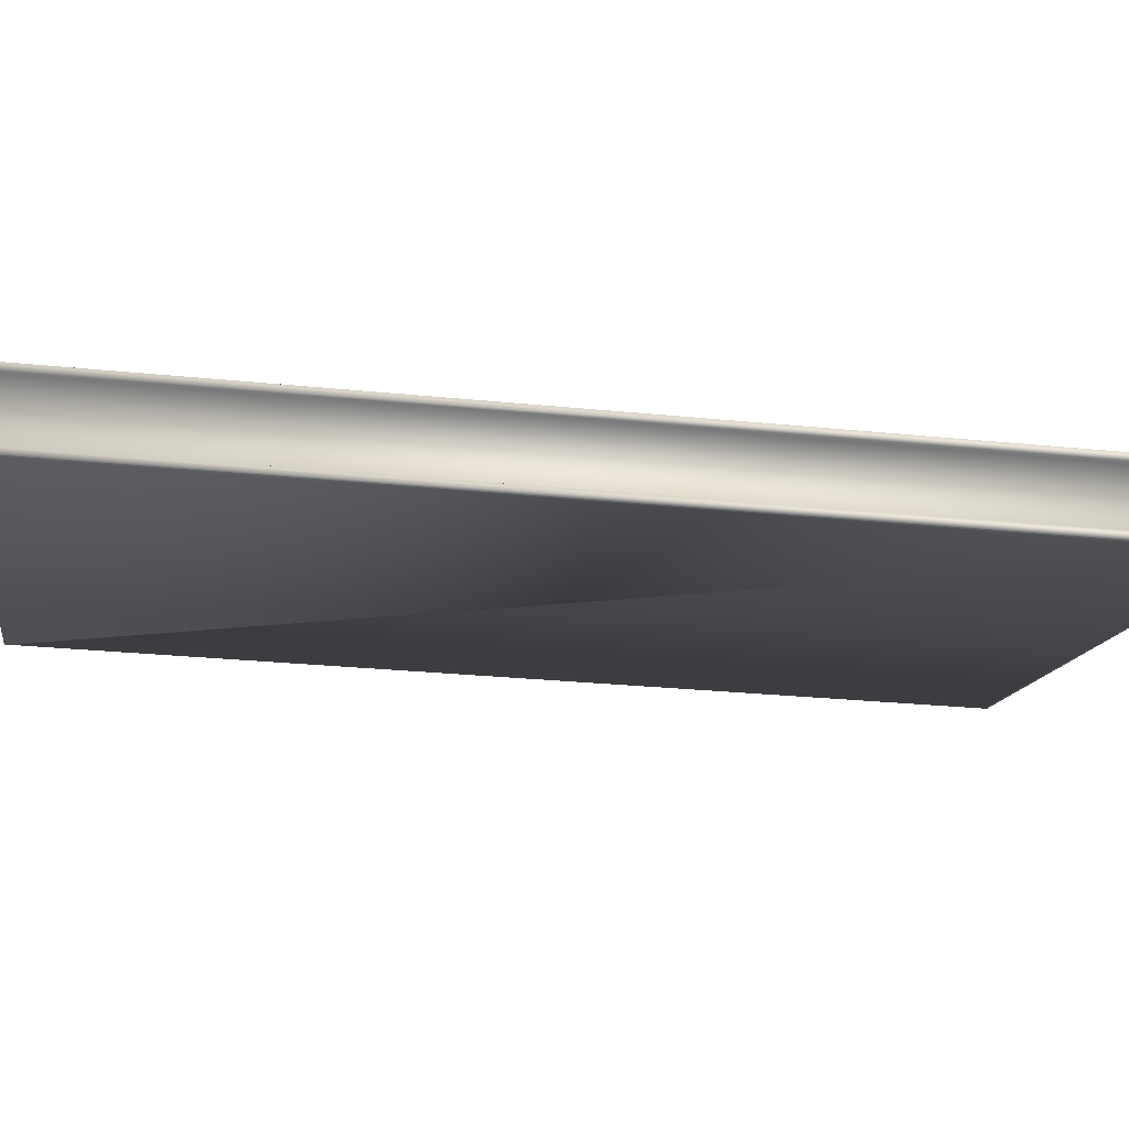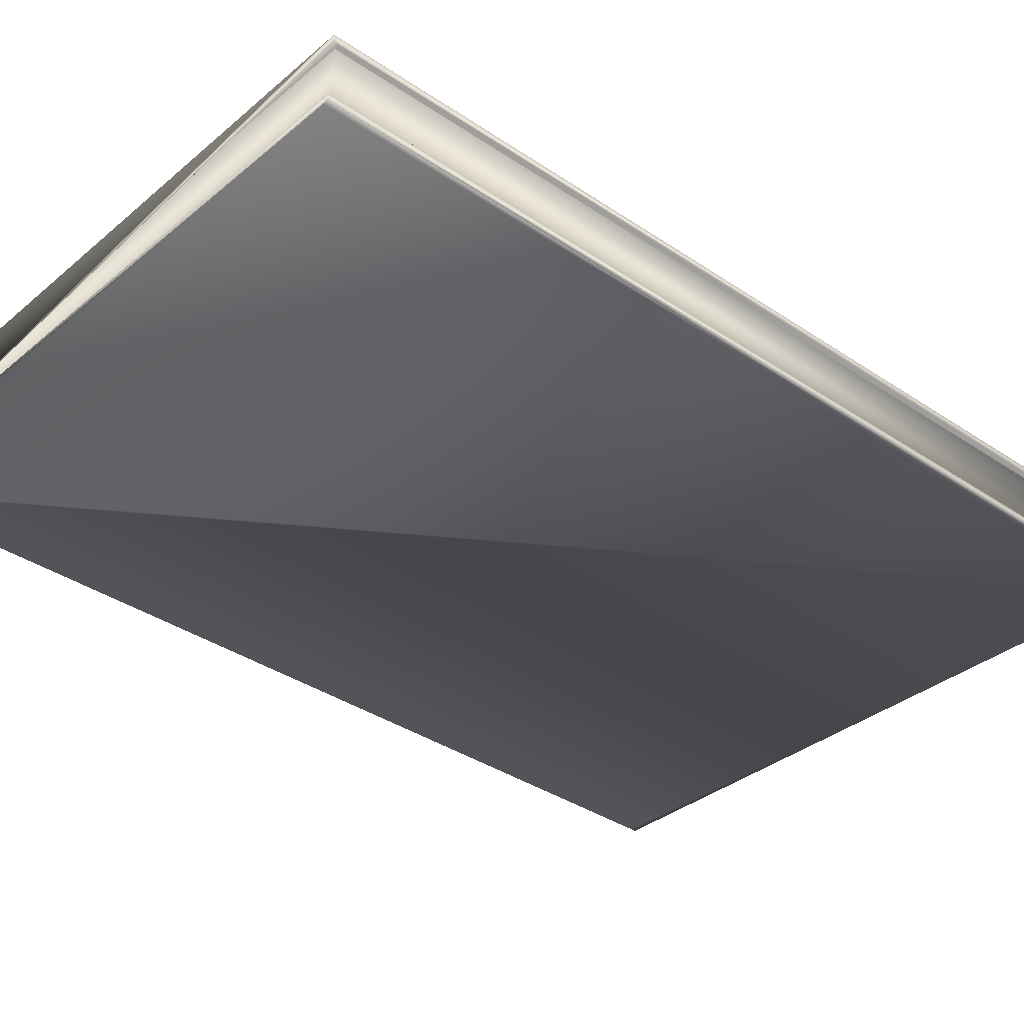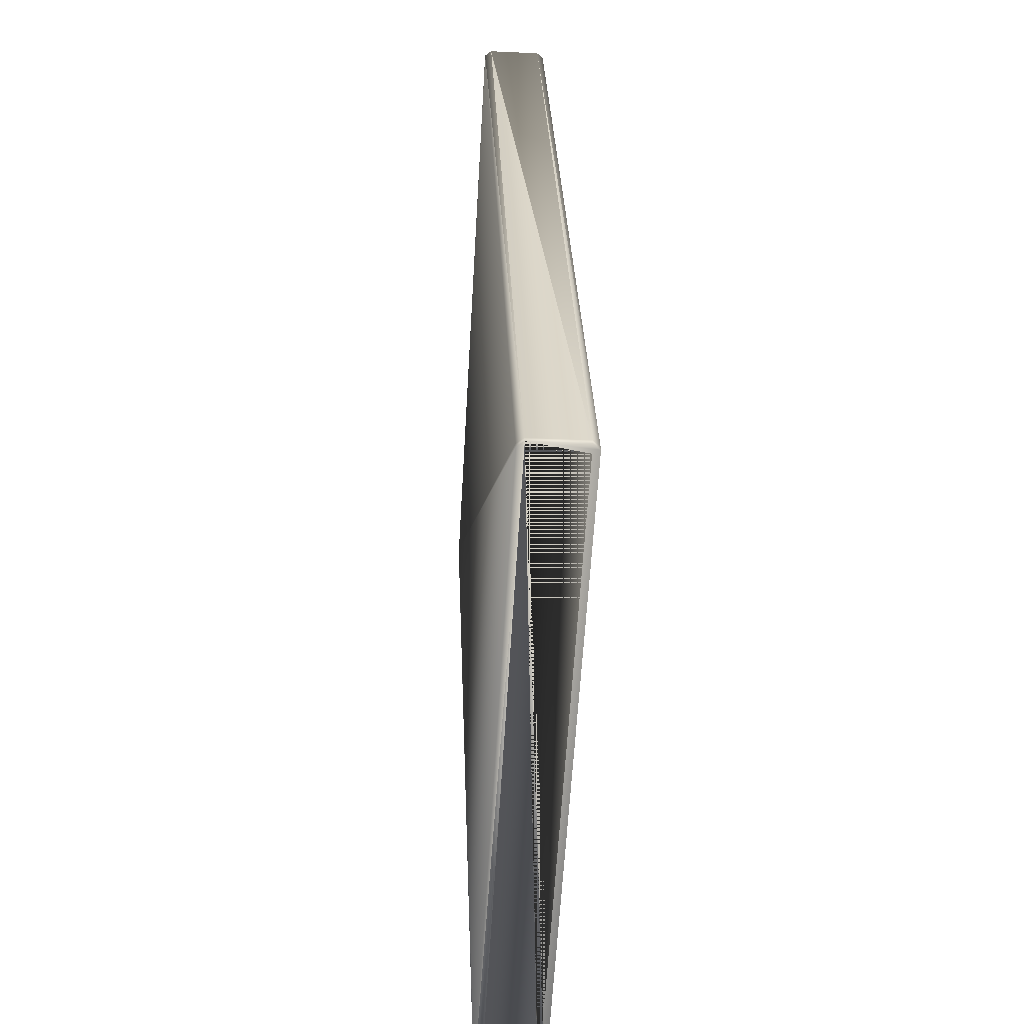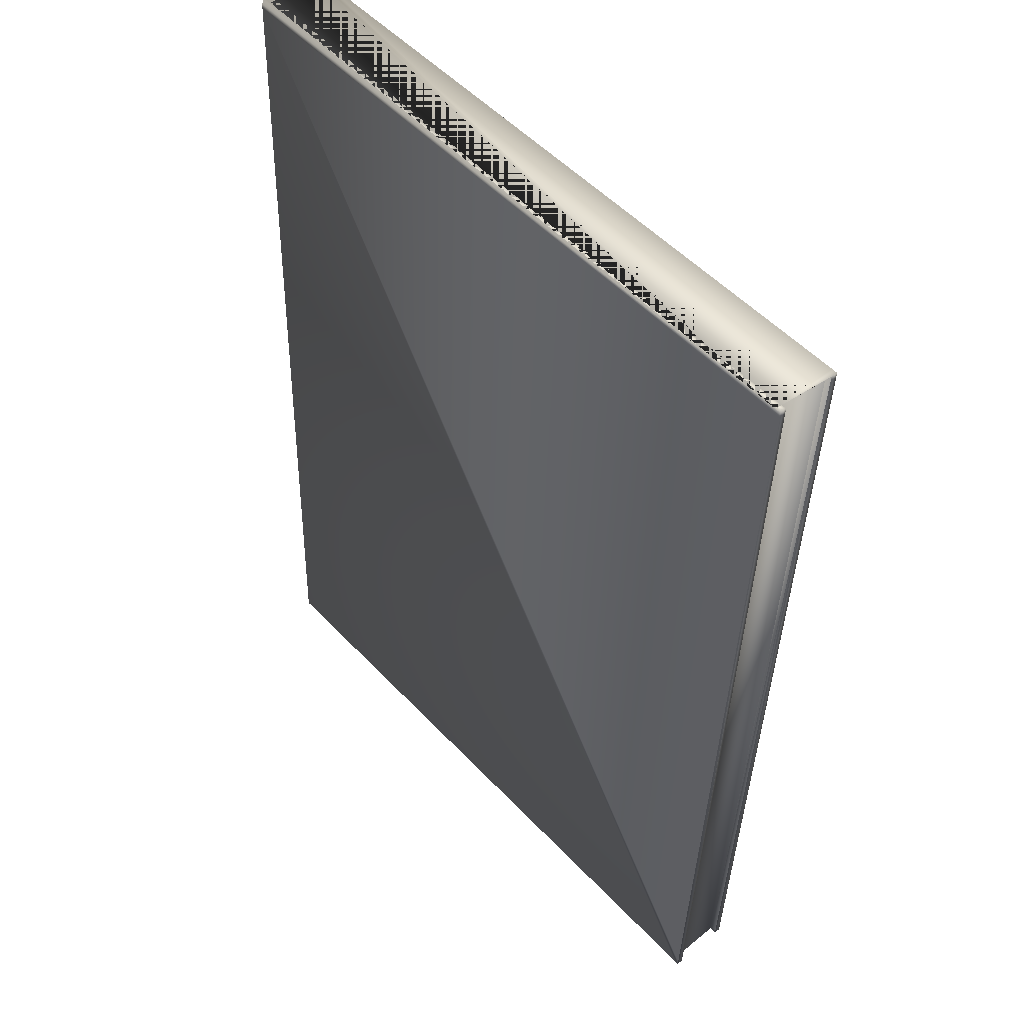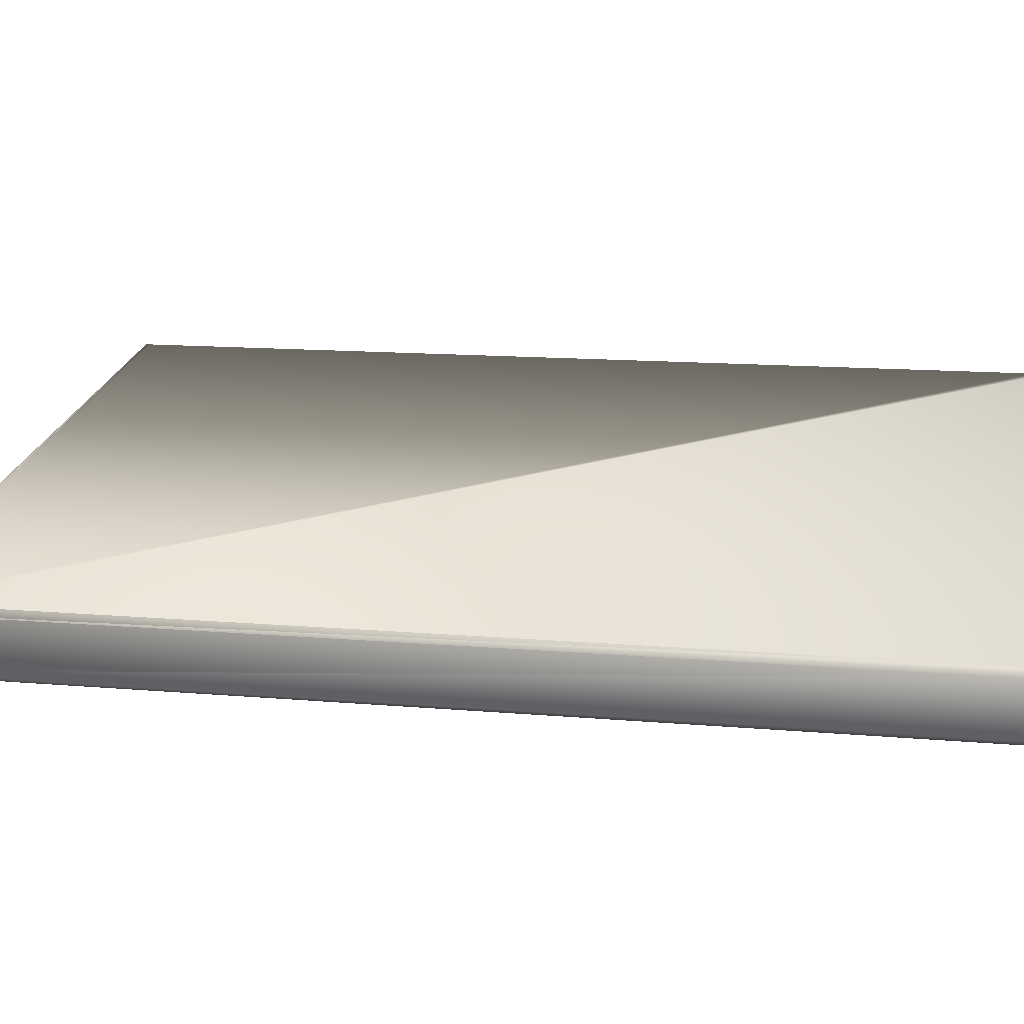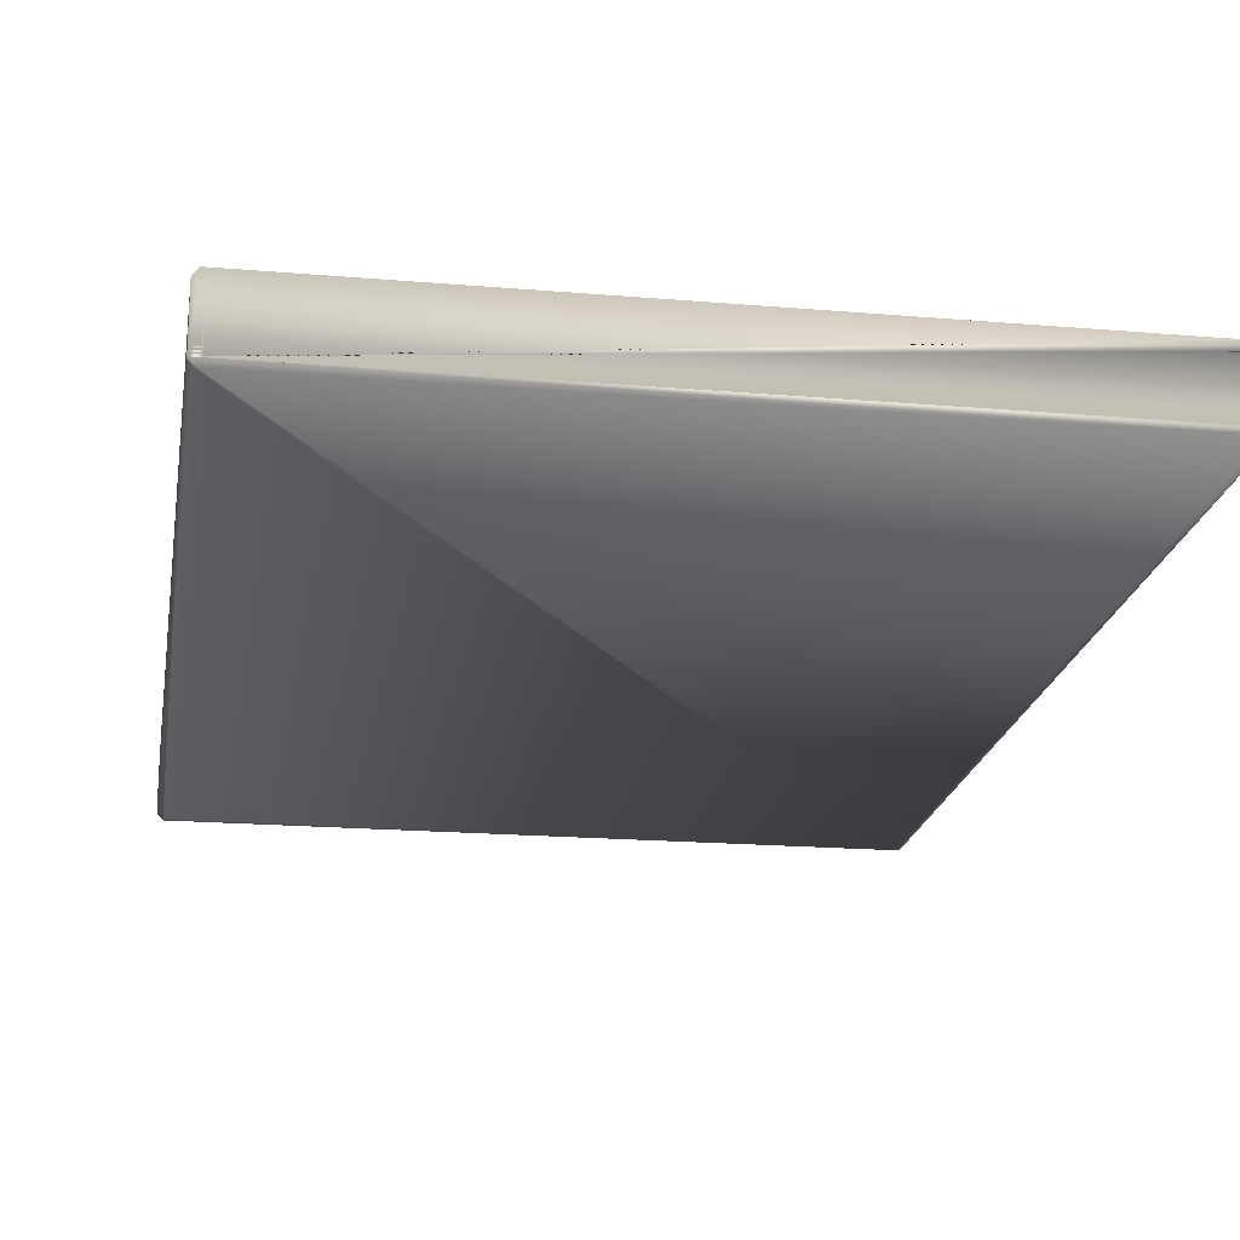
<metadata>
{"format":"obj","ext":"obj","renderer":"f3d","projection":"perspective","resolution":1024,"background":"white","views":[{"elev":-13.2,"azim":81.0,"up":"+Z"},{"elev":-33.5,"azim":48.9,"up":"+Z"},{"elev":-59.8,"azim":-93.3,"up":"+Y"},{"elev":52.5,"azim":48.2,"up":"+Y"},{"elev":22.9,"azim":-78.4,"up":"+Z"},{"elev":-18.5,"azim":-9.4,"up":"+Z"}]}
</metadata>
<code>
o 7_Cube.029
v 1.572 1.164 1.856
v 1.572 1.702 1.836
v 1.572 1.165 1.894
v 1.572 1.703 1.875
v 1.568 1.164 1.86
v 1.568 1.165 1.89
v 1.568 1.702 1.84
v 1.568 1.703 1.871
v 1.956 1.164 1.86
v 1.956 1.702 1.84
v 1.956 1.703 1.871
v 1.956 1.165 1.89
v 1.574 1.164 1.86
v 1.574 1.165 1.89
v 1.574 1.703 1.871
v 1.574 1.702 1.84
v 1.572 1.161 1.856
v 1.956 1.161 1.856
v 1.572 1.162 1.894
v 1.956 1.162 1.894
v 1.568 1.161 1.86
v 1.568 1.162 1.891
v 1.956 1.161 1.86
v 1.956 1.162 1.891
v 1.574 1.161 1.86
v 1.574 1.162 1.891
v 1.572 1.705 1.836
v 1.956 1.705 1.836
v 1.572 1.706 1.875
v 1.956 1.706 1.875
v 1.568 1.705 1.84
v 1.568 1.706 1.871
v 1.956 1.705 1.84
v 1.956 1.706 1.871
v 1.574 1.706 1.871
v 1.574 1.705 1.84
v 1.959 1.703 1.875
v 1.959 1.165 1.894
v 1.959 1.703 1.871
v 1.959 1.165 1.89
v 1.959 1.162 1.894
v 1.959 1.162 1.891
v 1.959 1.706 1.875
v 1.959 1.706 1.871
v 1.959 1.702 1.836
v 1.959 1.164 1.856
v 1.959 1.164 1.86
v 1.959 1.702 1.84
v 1.959 1.161 1.856
v 1.959 1.161 1.86
v 1.959 1.705 1.836
v 1.959 1.705 1.84
f 10 16 15 11
f 12 14 13 9
f 9 10 11 12
f 13 14 26 25
f 28 51 45 46 49 18 17 1 2 27
f 15 16 36 35
f 3 4 29 32 8 6 22 19
f 5 7 31 27 2 1 17 21
f 6 8 32 31 7 5 21 22
f 9 13 25 23 50 47 48 52 33 36 16 10
f 37 38 41 42 40 39 44 43
f 14 12 11 15 35 34 44 39 40 42 24 26
f 48 47 50 49 46 45 51 52
f 21 17 18 49 50 23 25 26 24 42 41 20 19 22
f 30 43 44 34 35 36 33 52 51 28 27 31 32 29
f 4 3 19 20 41 38 37 43 30 29

</code>
